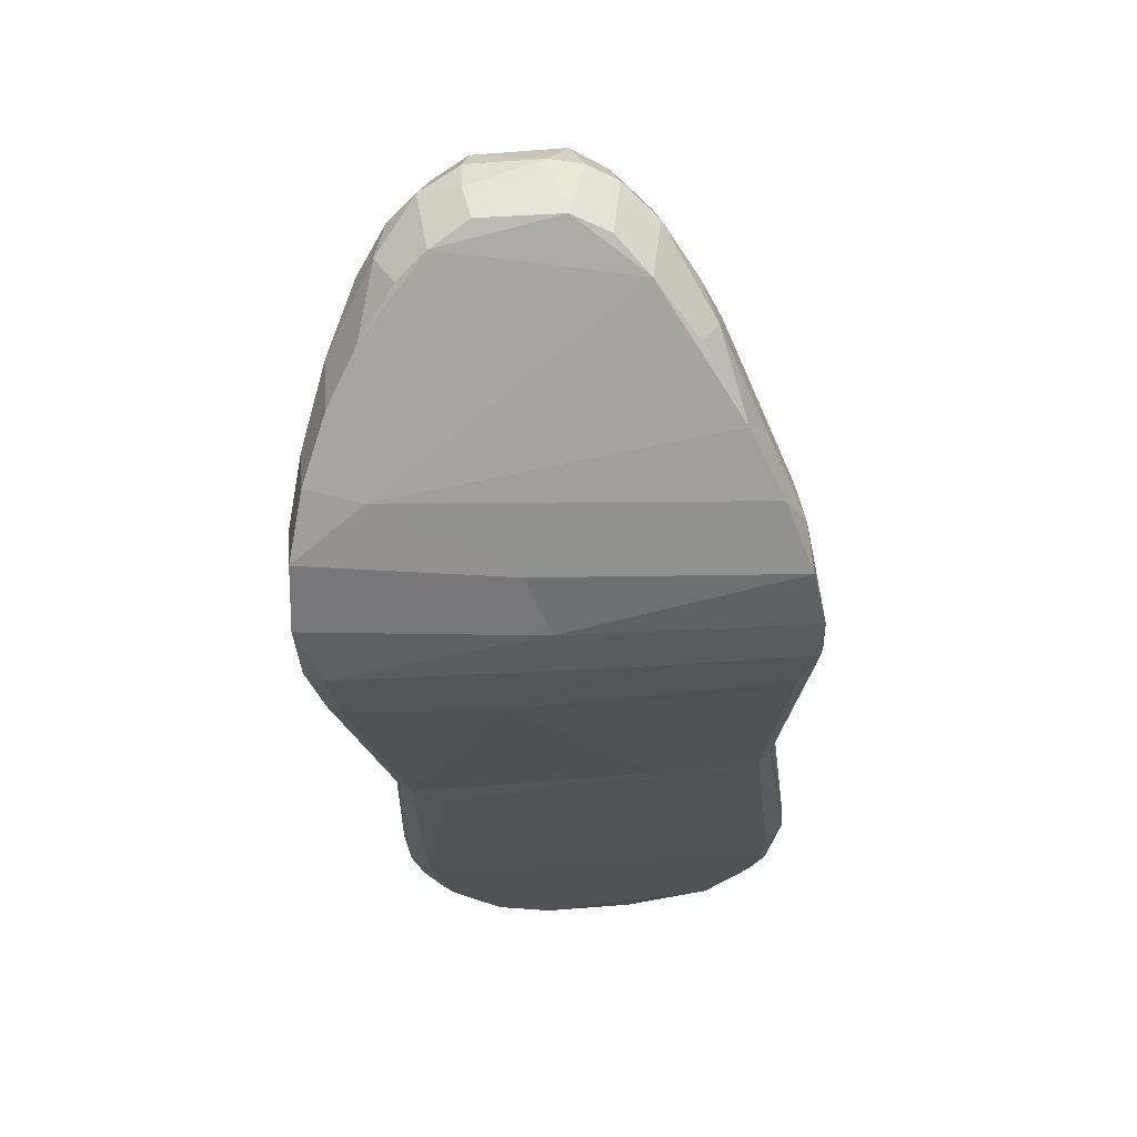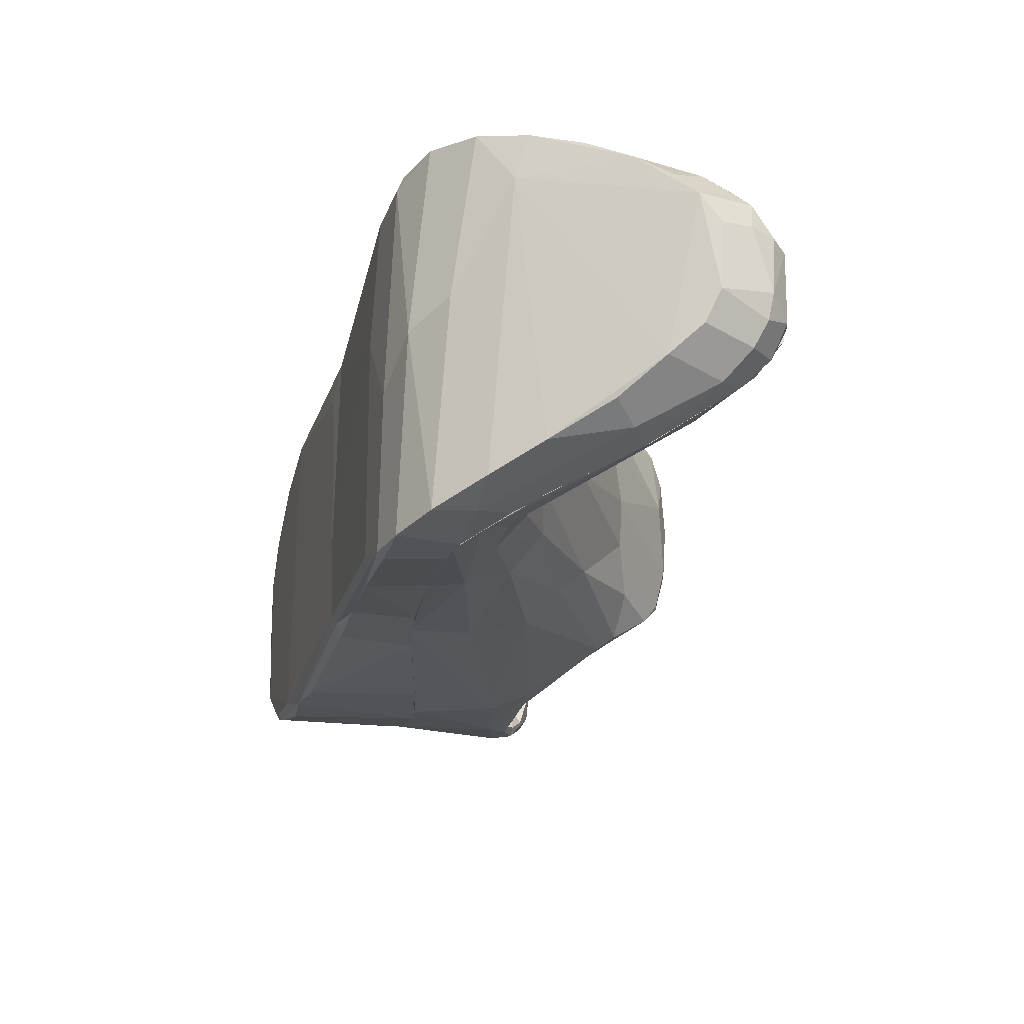
<metadata>
{"format":"obj","ext":"obj","renderer":"f3d","projection":"perspective","resolution":1024,"background":"white","views":[{"elev":-73.0,"azim":95.4,"up":"+Y"},{"elev":-25.3,"azim":24.1,"up":"+Z"}]}
</metadata>
<code>
o SHOES2_Cube.002
v 2.619 -2.483 -2.575
v 2.601 -2.485 -0.4932
v 1.419 -2.23 -3.401
v 1.419 -2.23 0.362
v -0.5987 0.5338 0.5021
v -1.886 3.22 -3.585
v 0.3049 3.304 0.1129
v -0.3879 3.741 0.2116
v 5.143 -1.963 -1.028
v -1.722 5.592 0.2224
v -1.751 6.496 -2.798
v 4.432 -2.023 -0.268
v 3.854 -2.411 0.2743
v 3.287 -2.421 0.5167
v 0.8814 1.518 0.2989
v 1.355 1.043 0.0635
v 0.4487 1.012 0.432
v 4.818 -1.822 -1.176
v 2.883 -1.659 -0.713
v 1.822 1.467 -0.9462
v 1.665 2.247 -0.4684
v 1.599 1.452 -0.3188
v 1.914 -0.2433 -0.4953
v 2.018 0.04885 -1.323
v -0.772 3.674 0.5871
v -1.857 6.836 -0.5703
v -1.874 6.956 -1.162
v -3.42 4.869 -0.8017
v -3.12 5.394 -1.327
v -0.3743 1.797 -3.101
v 0.3622 2.555 -3.011
v -1.763 2.985 -3.223
v -0.9719 1.295 -3.039
v -1.354 5.041 -3.195
v -1.508 5.493 -3.108
v -1.099 4.528 -3.24
v 1.455 3.029 -0.06907
v -1.382 5.072 0.1663
v -1.136 4.588 0.2279
v -1.567 5.564 0.05286
v -0.2242 3.629 -3.204
v 0.82 3.101 -3.017
v -0.7982 4.123 -3.248
v -2.614 4.152 -3.086
v -0.8194 2.364 0.1536
v 0.3218 2.467 0.007147
v -2.664 4.191 0.05202
v 2.038 -1.091 -0.9482
v 1.983 -1.272 -0.1684
v 2.325 -1.438 -0.9406
v 1.725 -1.528 0.4535
v 2.087 -1.966 0.5659
v 1.338 -0.7421 0.4098
v 2.277 -1.631 0.01903
v 1.625 -0.6923 0.1707
v -1.713 6.706 -0.8741
v -1.814 6.261 -2.463
v -1.645 6.599 -2.237
v -1.731 6.393 -0.3121
v -1.706 6.659 -2.582
v -1.771 6.684 -2.591
v 1.432 -1.348 -3.586
v 1.908 -2.016 -3.648
v 1.789 -1.26 -3.192
v 2.008 -1.618 -3.227
v 1.667 -0.5101 -3.097
v 0.6303 -1.334 0.6915
v -0.2839 3.407 -3.527
v -0.852 3.504 -3.59
v 1.018 2.836 -3.255
v -0.1054 1.099 0.4982
v 1.143 -0.3099 -3.435
v 1.242 0.9858 -3.185
v 0.6721 1.257 -3.42
v 4.158 -2.041 -2.836
v 3.791 -2.419 -3.197
v 2.497 -1.829 -3.149
v -1.722 5.434 -3.283
v -2.572 4.101 -3.408
v -3.82 5.153 -2.297
v 1.558 3.557 -1.911
v 1.538 3.375 -2.445
v 1.829 3.262 -2.098
v 1.611 3.038 -2.883
v 1.74 3.161 -2.642
v 1.385 3.141 -2.725
v 1.206 3.072 -2.914
v 1.363 3.142 -0.4716
v 1.338 2.809 -0.9344
v 1.328 2.968 -2.213
v 1.436 3.424 -1.738
v 1.218 2.862 -2.693
v 1.856 3.075 -1.232
v 1.602 3.007 -0.1438
v 1.74 3.161 -0.4014
v -3.729 5.085 -0.4406
v -1.803 6.599 -1.363
v -1.908 6.155 -0.4216
v 1.922 -1.11 -2.742
v 2.037 -1.055 -1.783
v 2.247 -1.427 -2.346
v 1.115 -1.128 -3.13
v 0.8291 -1.223 -3.14
v 1.379 -0.8537 -3.025
v -3.106 5.251 -2.085
v -1.836 6.816 -2.265
v -1.901 6.884 -1.907
v 1.746 1.853 -2.285
v 1.976 0.02949 -2.114
v 4.73 -1.822 -2.004
v 2.669 -1.676 -2.559
v 2.804 -1.629 -1.851
v -2.366 6.423 -0.7576
v -2.175 6.356 -0.3943
v 5.144 -1.963 -1.939
v 4.88 -2.028 -2.435
v 1.711 -2.12 -2.305
v 1.779 -1.729 -2.235
v 1.638 -1.949 -2.706
v 1.807 -2.107 -0.6695
v 1.71 -2.024 -0.2436
v 1.224 -1.254 0.1633
v 0.05072 1.408 0.08096
v 1.438 -1.02 0.07156
v 0.9356 -1.331 0.1809
v 1.703 0.5322 -2.133
v 1.378 2.089 -2.1
v 1.242 2.235 -2.512
v 1.795 -0.4182 -2.417
v 1.734 0.461 -0.8501
v 1.391 2.085 -0.944
v 1.852 -0.4964 -0.8404
v 1.763 -0.3188 -0.3832
v 1.239 2.233 -0.4972
v -1.751 6.841 -2.197
v -1.817 6.918 -1.822
v 1.782 3.499 -1.415
v 1.693 3.312 -0.5236
v 1.714 3.208 -2.674
v 1.744 3.448 -2.142
v -1.643 6.274 -2.777
v -1.757 6.259 -0.0573
v -1.785 6.876 -0.7392
v 0.3934 3.299 -3.286
v -0.5548 3.932 -3.446
v -1.256 4.855 0.3486
v -1.325 4.688 0.4652
v 1.32 3.08 -0.1866
v 1.193 2.901 -0.3003
v 1.532 3.4 -0.6547
v -1.379 5.129 -3.333
v -0.9439 4.355 -3.407
v 0.4026 3.281 0.2778
v 0.3237 3.157 0.41
v -0.6111 3.981 0.4157
v -1.852 6.39 -0.1339
v -1.763 6.162 -2.995
v 1.522 1.157 -2.902
v 1.269 2.795 -3.143
v 2.801 -1.827 0.03154
v 1.268 2.821 0.1073
v -1.696 6 -0.1134
v 0.9397 3.064 -0.05048
v 1.331 -1.74 0.7081
v -0.02035 1.033 -3.525
v -2.586 4.114 0.4083
v 1.789 3.359 -0.7722
v 1.586 2.405 -2.742
v -1.728 6.675 -1.612
v 1.5 -1.642 -2.962
v 1.558 -1.783 0.0102
v 1.252 -2.057 0.01353
v 1.567 -0.4689 -2.842
v 0.9279 2.335 -2.857
v 1.65 -0.5219 -0.1456
v 1.038 3.049 0.09753
v 1.042 3.055 -3.124
v 4.46 -1.869 -2.406
v 4.6 -1.868 -0.7119
v -1.335 4.546 -3.495
v -1.616 5.938 -2.966
v -0.8095 4.129 0.2432
v 0.9401 2.296 -0.1645
v 1.802 -0.6296 -0.09866
v -1.781 6.544 -0.8651
v -3.242 4.723 -3.07
v 0.62 -0.3677 0.5392
v 0.6869 -0.6143 -3.609
v -1.929 6.923 -1.537
v 1.853 1.664 -1.753
v -1.6 5.809 -3.147
v 1.56 3.589 -1.285
v -0.6432 0.6044 -3.543
v -2.103 3.542 -3.214
v -3.032 4.546 -2.802
v -3.324 4.792 -2.394
v -3.22 4.704 -0.3749
v -3.635 5.019 -2.631
v -3.973 5.261 -1.721
v -3.102 4.602 0.1491
v -3.467 4.896 -0.1226
v -3.501 4.929 -1.364
v -3.936 5.233 -0.9012
v -0.9436 1.238 0.0248
v -1.566 2.565 0.6256
v -1.944 3.321 0.2336
v -1.979 3.337 0.5832
v 2.443 -2.495 0.7728
v 2.527 -2.496 -3.629
v 1.713 -2.361 -3.856
v 1.376 -2.2 -2.753
v 0.6528 -1.343 -3.057
v 1.169 -1.963 -2.969
v 1.612 -2.322 -0.5961
v 1.551 -2.292 -2.324
v 1.454 -2.285 0.851
v 1.468 -2.255 -0.1994
v 0.6792 -1.382 0.08479
v 1.249 -2.127 -3.895
v 0.2949 -0.8334 -3.666
v -0.4035 0.2261 -3.016
v -0.4013 0.2217 0.009949
v 4.722 -2.261 -2.688
v 4.82 -2.237 -0.3349
v 5.244 -2.086 -2.1
v 5.231 -2.093 -0.8924
f 80 198 186
f 224 13 223
f 1 76 13
f 1 13 2
f 46 8 7
f 115 18 9
f 179 12 9
f 10 200 166
f 106 11 198
f 198 80 106
f 12 160 52
f 52 14 12
f 17 53 15
f 112 19 18
f 19 179 18
f 24 190 20
f 20 190 93
f 21 22 20
f 21 161 22
f 17 154 25
f 26 27 113
f 114 156 26
f 29 185 28
f 95 138 37
f 41 31 42
f 35 195 44
f 34 35 44
f 45 8 46
f 45 46 123
f 123 204 45
f 40 38 47
f 100 24 48
f 48 184 49
f 48 23 184
f 54 160 19
f 52 208 14
f 51 54 49
f 53 187 164
f 58 169 57
f 59 142 162
f 59 162 98
f 56 143 59
f 60 191 11
f 60 11 61
f 63 210 62
f 72 66 62
f 216 208 164
f 164 67 216
f 70 74 68
f 68 74 69
f 17 71 187
f 74 73 72
f 72 165 74
f 75 178 116
f 76 63 75
f 75 77 178
f 180 79 78
f 137 93 83
f 87 177 42
f 87 42 92
f 86 82 139
f 90 89 88
f 88 91 90
f 90 91 92
f 94 21 95
f 21 93 95
f 93 167 95
f 150 192 88
f 203 96 113
f 27 199 203
f 109 100 99
f 31 30 102
f 103 221 212
f 33 221 103
f 102 170 104
f 104 170 173
f 107 136 106
f 106 135 61
f 159 168 158
f 190 109 108
f 178 111 110
f 118 119 117
f 122 125 123
f 124 175 171
f 125 172 218
f 127 128 126
f 128 174 173
f 129 119 118
f 173 129 128
f 118 132 129
f 132 118 120
f 132 133 130
f 120 133 132
f 188 210 219
f 58 60 135
f 137 192 167
f 84 159 177
f 177 87 84
f 140 137 83
f 83 139 140
f 140 82 81
f 60 58 141
f 143 26 142
f 56 136 143
f 68 145 70
f 145 41 144
f 142 10 146
f 146 147 155
f 152 145 151
f 145 180 151
f 151 78 191
f 78 157 191
f 147 25 154
f 161 176 153
f 153 176 7
f 193 188 220
f 201 96 203 28
f 193 221 33
f 205 207 206
f 166 47 206
f 203 199 202 28
f 6 33 32
f 3 213 212
f 187 71 5
f 225 116 115
f 6 69 193
f 208 13 14
f 226 224 223 225
f 13 76 223
f 46 7 163 183
f 209 76 1
f 208 2 13
f 7 176 163
f 224 226 9 12
f 201 200 10 156
f 18 179 9
f 147 207 25
f 147 10 166
f 147 166 207
f 55 16 15 53
f 106 80 107
f 107 199 189
f 198 11 157
f 157 186 198
f 12 13 224
f 12 179 160
f 12 14 13
f 17 187 53
f 184 23 22 16
f 16 55 184
f 16 161 15
f 19 160 179
f 23 24 20
f 21 20 93
f 22 161 16
f 20 22 23
f 71 17 25 205
f 98 197 28 185
f 17 15 154
f 15 161 154
f 25 207 205
f 113 114 26
f 27 26 143
f 29 97 185
f 43 32 30 31
f 197 98 162
f 28 202 29
f 161 94 37 176
f 32 43 36
f 30 32 33
f 35 191 181
f 148 37 138 150
f 94 95 37
f 36 34 44 194
f 162 142 40
f 41 43 31
f 31 174 42
f 182 8 45 206
f 194 32 36
f 35 181 195
f 40 47 197 162
f 45 204 206
f 39 206 47 38
f 101 100 48 50
f 206 39 182
f 112 101 50 19
f 50 48 49 54
f 48 24 23
f 52 51 164 208
f 50 54 19
f 55 51 49 184
f 51 52 54
f 52 160 54
f 51 55 53
f 56 59 98 185
f 51 53 164
f 56 169 136
f 56 185 97
f 56 97 169
f 65 63 62 64
f 11 191 157
f 61 135 60
f 188 72 62 210
f 65 77 63
f 158 73 70 159
f 62 66 64
f 164 187 67
f 69 74 165
f 68 69 180
f 72 73 66
f 73 158 66
f 72 188 165
f 74 70 73
f 116 223 76 75
f 108 85 83 190
f 76 210 63
f 75 63 77
f 69 6 180
f 79 180 6
f 78 79 186
f 78 186 157
f 199 107 80
f 82 86 81
f 84 85 108 168
f 83 93 190
f 149 89 131 134
f 168 159 84
f 83 85 139
f 86 139 87
f 86 87 92
f 42 174 92
f 89 149 88
f 128 127 90 92
f 134 183 149
f 88 192 91
f 131 89 90 127
f 92 174 128
f 64 99 101 65
f 91 192 81
f 92 91 86
f 91 81 86
f 94 161 21
f 93 137 167
f 113 27 203
f 77 65 101 111
f 31 104 173 174
f 99 64 66
f 109 24 100
f 99 100 101
f 101 112 111
f 104 31 102
f 33 103 102 30
f 170 102 103 213
f 181 57 196 195
f 103 212 213
f 105 196 57
f 29 105 169 97
f 57 169 105
f 202 196 105 29
f 136 107 189 27
f 61 11 106
f 99 158 108 109
f 106 136 135
f 156 114 96 201
f 99 66 158
f 158 168 108
f 190 24 109
f 178 77 111
f 110 111 112
f 112 18 110
f 113 96 114
f 110 115 116 178
f 189 199 27
f 116 225 223
f 117 119 211 215
f 115 110 18
f 213 211 119 170
f 133 121 171 175
f 121 133 120
f 215 214 120 117
f 120 118 117
f 214 217 121 120
f 172 171 121 217
f 124 122 123 46
f 123 125 204
f 125 218 222
f 204 125 222
f 175 124 46 183
f 125 122 171 172
f 122 124 171
f 170 119 129 173
f 126 128 129
f 134 131 130 133
f 129 132 126
f 183 134 133 175
f 126 130 131 127
f 169 58 135 136
f 130 126 132
f 193 165 188
f 150 138 167 192
f 138 95 167
f 137 140 81 192
f 84 87 139
f 139 85 84
f 140 139 82
f 191 60 141 181
f 141 58 57
f 141 57 181
f 70 144 177 159
f 142 26 156
f 142 59 143
f 143 136 27
f 41 145 152 43
f 144 70 145
f 68 180 145
f 39 146 155 182
f 144 41 42
f 144 42 177
f 142 156 10
f 146 10 147
f 146 39 38
f 40 142 146 38
f 176 37 148 163
f 148 88 149
f 148 149 163
f 149 183 163
f 35 34 151 191
f 148 150 88
f 151 180 78
f 152 151 34 36
f 155 153 7 8
f 36 43 152
f 153 155 154
f 155 147 154
f 154 161 153
f 4 216 67 218
f 8 182 155
f 222 218 5
f 76 209 210
f 205 204 5
f 165 193 69
f 214 215 1 2
f 172 217 4
f 218 172 4
f 5 67 187
f 206 204 205
f 4 208 216
f 188 219 220
f 205 5 71
f 204 222 5
f 215 211 1
f 32 194 6
f 186 79 44 195
f 2 208 4 217 214
f 207 166 206
f 212 221 193
f 195 196 186
f 219 3 212 220
f 3 211 213
f 200 201 28 197
f 209 1 211 3
f 219 210 209 3
f 33 6 193
f 47 166 200 197
f 225 115 9 226
f 5 218 67
f 194 44 79 6
f 212 193 220
f 196 202 199 80 186
o SHOES_Cube
v 2.662 -2.482 -2.76
v 2.669 -2.481 0.006814
v -0.8798 1.089 -3.548
v 1.419 -2.23 -3.401
v 1.419 -2.23 0.362
v -0.3953 0.2178 -3.018
v 5.281 -2.067 -1.137
v 5.366 -2.266 -1.105
v 5.167 -2.129 -0.7572
v -3.922 3.131 -3.434
v -4.072 3.227 -3.285
v -4.258 3.573 -3.234
v 2.901 -3.242 -3.357
v 3.7 -3.21 -3.01
v 2.19 -3.219 -3.629
v -1.486 0.1809 -3.461
v -1.595 0.2281 -3.343
v -1.051 -0.2251 -3.543
v 2.527 -3.26 0.0816
v 4.727 -3.234 -0.7083
v -1.578 0.2063 0.3115
v -1.591 0.4849 -3.511
v -3.638 4.681 -0.9567
v -3.227 4.708 -0.3841
v -2.22 2.753 -3.155
v -3.692 3.165 -0.7969
v -3.883 3.645 -0.8551
v -3.659 3.469 -0.4307
v -3.246 2.548 -0.7275
v -3.045 2.566 -0.2726
v -1.423 0.7171 -0.6895
v -1.459 0.6991 -1.045
v -1.295 0.7695 -0.3544
v -2.362 3.874 -3.176
v -2.826 3.471 -3.091
v -0.9708 1.291 0.02392
v -2.198 2.723 0.1566
v 0.582 -1.945 -0.6198
v 0.6302 -1.783 -0.1653
v -2.076 3.51 0.2094
v -2.836 3.482 0.07429
v -3.362 3.828 -0.1704
v 0.7251 -2.716 0.711
v 0.437 -2.415 -3.892
v 0.8765 -2.813 -3.934
v 0.4509 -2.282 -3.927
v 0.0306 -1.942 -3.686
v 1.392 -2.618 0.923
v -1.823 3.092 0.6123
v -0.4219 0.2436 0.5212
v 0.404 -0.9956 0.6399
v 0.267 -2.143 0.7909
v 3.74 -2.729 0.3418
v 2.934 -2.856 0.648
v 4.418 -2.515 -0.000823
v -3.638 5.019 -2.643
v 5.183 -2.848 -1.041
v 5.331 -2.538 -1.048
v 5.129 -2.632 -0.6247
v 5.253 -2.64 -2.124
v 5.068 -2.636 -2.424
v 5.324 -2.637 -1.799
v -3.945 5.239 -0.9354
v -3.725 5.081 -0.4259
v 0.5405 -2.566 -1.976
v 1.044 -2.954 -1.445
v 0.01403 -1.955 -0.8862
v -1.858 1.138 -2.249
v -1.34 0.8371 -2.674
v -3.711 3.175 -2.162
v -3.513 3.203 -2.642
v -3.755 3.61 -2.451
v -3.279 2.628 -2.352
v -3.132 2.664 -2.711
v -3.916 3.662 -1.833
v -3.293 2.57 -1.97
v -3.637 4.736 -1.735
v -1.628 0.2273 -2.293
v 5.275 -2.077 -1.965
v 5.348 -2.264 -1.992
v 5.104 -2.15 -2.34
v -3.541 2.543 -3.435
v -4.666 3.962 -2.715
v 1.492 -2.339 -2.372
v 1.566 -2.383 -0.6371
v 0.5708 -1.928 -2.36
v -1.157 0.3281 -2.227
v 0.5428 -1.692 -2.803
v -4.906 4.385 -0.7762
v -4.77 4.232 -0.3914
v -4.853 4.197 -0.7888
v -4.645 3.952 -0.2172
v -4.898 4.545 -1.329
v 4.925 -3.211 -1.952
v 4.716 -3.199 -2.322
v 4.959 -3.192 -1.116
v 4.468 -3.222 -0.3982
v -3.981 3.23 0.3879
v -3.598 2.756 0.5335
v -4.312 3.641 0.1852
v -4.093 3.252 0.2625
v -4.84 4.326 -2.326
v -4.954 4.396 -1.763
v -4.707 4.151 -2.682
v -4.863 4.487 -1.936
v 3.384 -3.209 0.3412
v 3.955 -3.227 -0.008173
v 2.703 -3.22 0.6359
v -1.501 0.2022 0.4278
v -1.379 0.2225 0.4655
v -2.728 1.814 0.6208
v -3.395 2.364 0.4331
v 0.8079 -2.699 0.9012
v 1.328 -3.041 0.9122
v 0.2356 -2.196 0.6628
v 1.045 -1.885 -3.875
v 1.393 -2.237 -3.898
v -2.789 1.874 -3.617
v -1.556 2.539 -3.611
v -0.4122 0.2279 -3.559
v 3.74 -2.808 -3.187
v 1.877 -2.817 -3.826
v 4.133 -2.524 -3.049
v -2.092 3.526 -3.55
v -3.549 2.797 -3.544
v 1.45 -3.09 -3.847
v -3.19 3.178 -2.928
v -3.444 3.812 -2.776
v -3.179 3.168 -0.08413
v -3.861 4.115 -2.098
v -3.641 4.057 -2.523
v -2.584 2.477 -3.001
v -2.57 2.462 0.002889
v -3.151 4.644 -2.685
v 4.694 -2.62 -2.751
v 4.621 -2.798 -0.1997
v 4.875 -2.515 -0.3243
v -3.463 4.893 -0.1164
v -3.378 4.828 -2.94
v 2.141 -2.48 -3.756
v 1.686 -3.173 -1.24
v -3.844 4.146 -0.8146
v -3.925 4.202 -1.294
v 0.6029 -1.458 -3.021
v 1.174 -2.388 -0.5927
v 1.132 -2.229 -0.1953
v 1.047 -2.151 -2.779
v 1.109 -2.347 -2.354
v 0.698 -1.581 0.04649
v 2.225 -2.804 0.8468
v -3.167 2.219 0.6128
v 4.306 -3.239 -2.629
v -4.58 3.983 -0.0765
v -4.514 3.903 -2.99
v -3.176 2.222 -3.612
v -0.3469 -1.207 -3.707
v -1.853 0.5098 -0.02492
v -3.655 4.106 -0.4869
v -1.126 1.016 -2.933
v -1.1 0.9793 -0.08437
v 1.035 -1.85 -2.996
v 2.001 -3.194 0.8366
v -1.751 2.967 -3.214
v -2.583 4.113 -3.401
v -3.037 4.546 -3.189
v -2.852 4.367 -2.964
v -3.404 4.851 -2.177
v -3.489 4.922 -1.117
v -3.821 5.153 -2.297
v -3.968 5.258 -1.749
v -2.619 4.147 0.06347
v -3.104 4.604 0.1509
v -1.81 3.069 0.2201
v -2.524 4.045 0.4359
v 3.56 -2.446 0.4126
v 2.367 -2.496 0.7838
v 3.723 -2.428 -3.225
v 1.548 -2.292 -2.352
v 1.368 -2.198 -2.755
v 0.4711 -1.081 -3.059
v 1.619 -2.324 -0.6139
v 1.71 -2.369 0.8536
v 1.459 -2.25 -0.1967
v 1.118 -1.956 0.03003
v 0.5469 -1.193 0.07919
v 1.278 -2.15 0.8309
v 0.3263 -0.8807 -3.677
v -0.4 0.2249 0.01129
v -0.9918 1.334 -3.039
v -0.9864 1.302 0.5429
v 4.738 -2.257 -2.68
v 4.829 -2.238 -0.349
f 282 395 365
f 233 305 307
f 233 234 305
f 351 381 236
f 237 238 236
f 240 378 239
f 244 270 242
f 242 248 244
f 245 378 246
f 293 247 304
f 242 243 381
f 249 369 303
f 301 369 253
f 254 268 355
f 254 384 268
f 355 256 254
f 258 313 294
f 258 255 257
f 260 392 261
f 266 267 397
f 268 384 250
f 270 382 272
f 274 408 412
f 416 275 337
f 336 278 276
f 281 401 279
f 279 401 280
f 398 364 326
f 322 288 283
f 285 363 362
f 316 364 290
f 289 290 364 394
f 295 358 300
f 294 302 258
f 299 302 294
f 300 353 297
f 298 357 356
f 298 354 357
f 356 301 298
f 296 302 299
f 303 369 356
f 308 243 304
f 338 308 304
f 378 245 239
f 239 245 241
f 306 288 286
f 308 309 237
f 310 374 311
f 318 379 316
f 319 329 315
f 315 329 317
f 246 378 320
f 324 327 325
f 326 327 324
f 330 309 328
f 380 309 330
f 333 246 323
f 332 334 333
f 334 388 245
f 278 336 335
f 335 336 337
f 337 377 335
f 247 338 383
f 274 278 339
f 382 244 346
f 349 361 347
f 347 240 239
f 381 351 350
f 238 380 365
f 365 391 238
f 394 249 303
f 407 311 409
f 262 263 399
f 387 373 405
f 409 372 410
f 416 262 275
f 415 232 229
f 410 411 231
f 404 310 311
f 407 228 227 404
f 403 366 227
f 415 229 389
f 391 365 360
f 387 405 230
f 230 343 342 413 406
f 401 281 418
f 260 350 390
f 404 405 310
f 417 418 235 307
f 418 417 403 401
f 401 403 227 228
f 235 233 307
f 318 317 338 327
f 308 338 317 309
f 284 234 235 285
f 234 284 288
f 234 233 235
f 285 235 418 363
f 308 237 236 381
f 309 380 238 237
f 273 243 242 270
f 244 382 270
f 242 381 344 248
f 245 388 367
f 293 341 247
f 304 247 383
f 384 368 249 250
f 381 243 308
f 385 415 251 358
f 249 368 369
f 302 296 252 255
f 253 252 296 301
f 253 369 368
f 384 254 253 368
f 252 253 254
f 255 252 254 256
f 256 259 257 255
f 355 359 256
f 258 302 255
f 359 386 259 256
f 354 353 261 392
f 389 260 261 251
f 392 360 354
f 358 251 261 353
f 263 262 386 359
f 259 265 264 257
f 264 258 257
f 375 265 259 386
f 372 371 264 265
f 410 372 265 375
f 374 312 264 371
f 267 266 399 263
f 359 355 267 263
f 340 292 367 388
f 267 268 397
f 267 355 268
f 269 291 292
f 292 340 269
f 291 269 341 293
f 388 376 274 340
f 270 272 271
f 274 339 340
f 408 274 376 402
f 333 362 279 332
f 277 274 412
f 274 277 278
f 416 337 336
f 275 377 337
f 276 278 277
f 276 416 336
f 402 376 280 401
f 362 333 323
f 362 281 279
f 362 363 281
f 332 279 280 334
f 334 280 376 388
f 331 396 395 328
f 328 395 282 330
f 396 331 319
f 330 282 365 380
f 275 400 325 377
f 324 325 400
f 326 324 400 398
f 322 283 285 246
f 326 364 379
f 283 288 284
f 283 284 285
f 246 285 362 323
f 287 286 320 321
f 361 287 321 378
f 290 289 315 316
f 286 288 320
f 288 322 320
f 271 292 291 270
f 316 379 364
f 319 289 396
f 315 289 319
f 273 270 291 293
f 292 271 352
f 352 367 292
f 300 299 294 295
f 294 313 295
f 297 296 299 300
f 295 385 358
f 354 298 297 353
f 300 358 353
f 296 297 298
f 357 360 393 356
f 298 301 296
f 356 369 301
f 393 303 356
f 293 304 243 273
f 360 357 354
f 304 383 338
f 367 352 241 245
f 307 306 286 287
f 307 305 306
f 417 307 287 361
f 405 373 374 310
f 305 234 306
f 306 234 288
f 371 372 409 311
f 311 374 371
f 313 312 314 295
f 295 314 370 385
f 258 264 312 313
f 373 314 312 374
f 387 370 314 373
f 316 315 317 318
f 338 377 325 327
f 317 329 309
f 320 378 321
f 322 246 320
f 318 327 326 379
f 341 278 335 247
f 328 309 329
f 329 331 328
f 329 319 331
f 245 246 333
f 333 334 245
f 338 247 335 377
f 269 339 278 341
f 339 269 340
f 272 342 343 271
f 343 366 348
f 352 271 343 348
f 382 413 342 272
f 350 345 344 381
f 229 344 345
f 344 229 248
f 248 229 346 244
f 413 382 346
f 378 240 347 361
f 403 349 347
f 348 347 239 241
f 366 403 347 348
f 241 352 348
f 390 236 238 391
f 236 390 350
f 350 351 236
f 412 231 411 277
f 393 360 365
f 275 399 266
f 232 346 229
f 415 389 251
f 281 363 418
f 231 409 410
f 275 262 399
f 228 231 412 408 402
f 393 394 303
f 266 397 400
f 411 410 375
f 249 394 250
f 389 345 350
f 386 262 414
f 350 260 389
f 232 415 385
f 390 391 360 392 260
f 231 228 407 409
f 386 414 411 375
f 370 387 406
f 275 266 400
f 396 289 394
f 406 387 230
f 407 404 311
f 276 414 262 416
f 250 397 268
f 364 398 250 394
f 230 405 404 227
f 385 370 406 232
f 229 345 389
f 230 227 366 343
f 397 250 398 400
f 417 361 349 403
f 277 411 414 276
f 346 232 406 413
f 228 402 401
f 395 396 394 393 365

</code>
